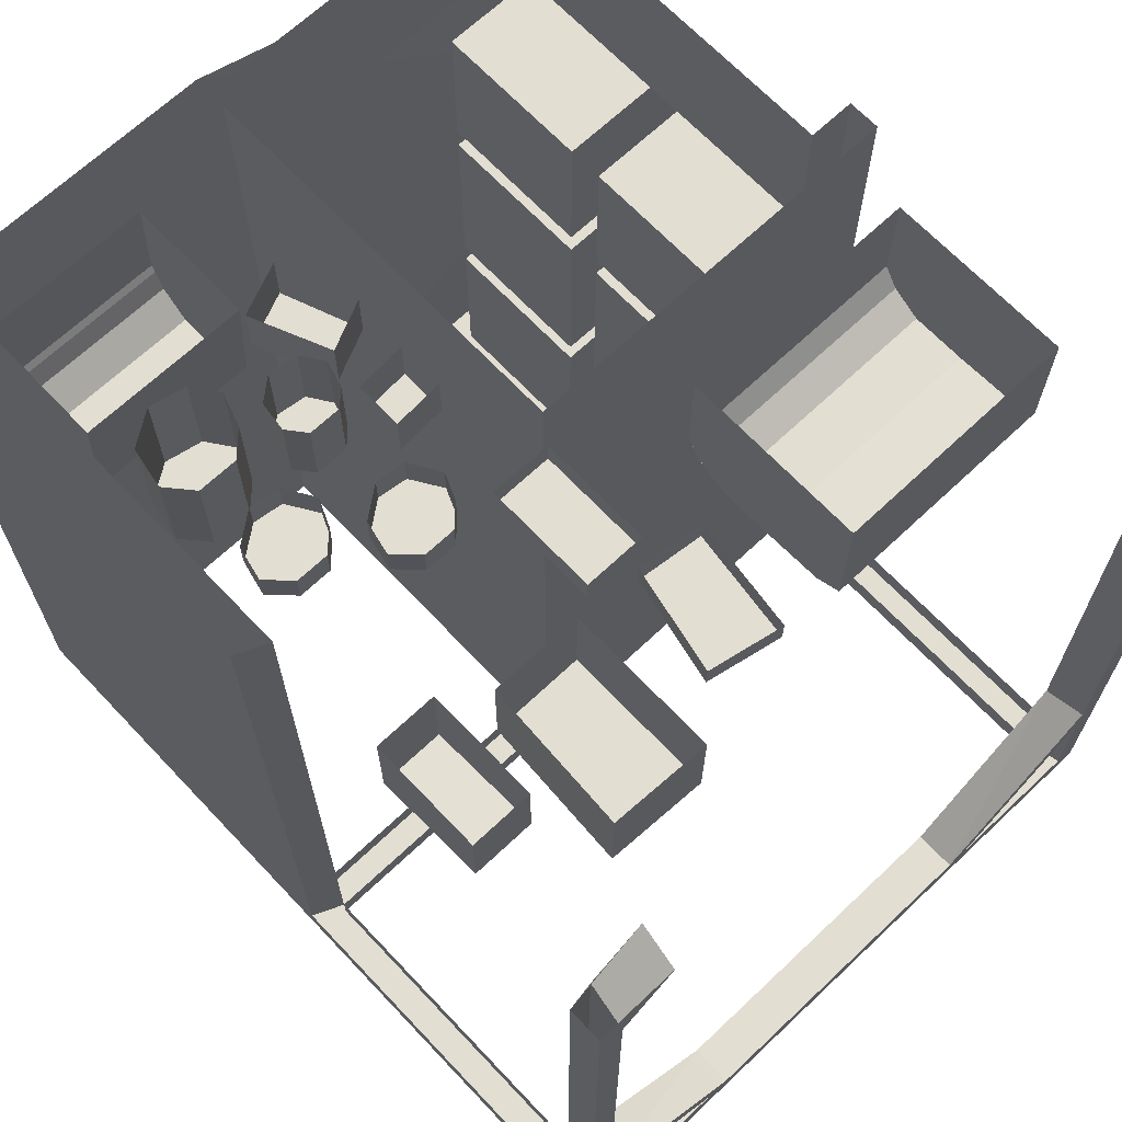
<metadata>
{"format":"obj","ext":"obj","renderer":"f3d","projection":"perspective","resolution":1024,"background":"white","views":[{"elev":67.5,"azim":46.6,"up":"+Y"}]}
</metadata>
<code>
v -0.1172 -1.016 -0.4609
v -0.1172 -0.7812 -0.4609
v -0.2031 -0.7812 -0.4766
v -0.2031 -1.016 -0.4766
v -0.0625 -1.016 -0.5078
v -0.0625 -0.7812 -0.5078
v -0.0625 -1.016 -0.5938
v -0.0625 -0.7812 -0.5938
v -0.1094 -1.016 -0.6406
v -0.1094 -0.7812 -0.6406
v -0.1797 -1.016 -0.6641
v -0.1797 -0.7812 -0.6641
v -0.2344 -1.016 -0.625
v -0.2344 -0.7812 -0.625
v -0.25 -1.016 -0.5469
v -0.25 -0.7812 -0.5469
v 0.9844 -1.75 -0.7031
v 0.8906 -1.75 -0.6328
v 0.09375 -1.75 -0.6328
v 0.09375 -1.75 -0.7031
v 0.9141 -1.695 -0.7031
v 0.9844 -1.367 -0.7031
v 0.9844 -1.695 -0.6484
v 0.9844 -1.75 -0.2812
v 0.8906 -1.75 -0.2812
v 0.8906 -1.695 -0.3359
v 0.8906 -1.695 -0.6328
v 0.09375 -1.695 -0.6328
v 0.09375 -1.695 0.1562
v 0.09375 -1.75 0.1562
v 0.03906 -1.75 -0.6484
v 0.9844 -1.695 -0.3359
v 0.9844 -1.695 -0.2812
v 0.9844 -1.75 0.4453
v 0.8906 -1.75 0.4453
v 0.8906 -1.695 0.4453
v 0.8906 -1.695 -0.2812
v 0.8906 -1.43 -0.6328
v 0.9844 -1.43 -0.6484
v 0.9844 -1.367 -0.6484
v 0.8906 -1.367 -0.6328
v 0.9844 -1.695 0.4453
v 0.9844 -1.695 0.5
v 0.9844 -1.75 0.8672
v 0.8906 -1.75 0.7969
v 0.8906 -1.695 0.7969
v 0.8906 -1.695 0.5
v 0.8906 -1.367 0.7969
v 0.9844 -1.367 0.8125
v 0.9141 -1.367 -0.7031
v 0.9844 0 -0.7031
v 0.9844 -0.08594 -0.6484
v 0.8906 -0.08594 -0.6328
v 0.9141 0 -0.7031
v 0.02344 -1.695 -0.7031
v -0.3438 -1.695 -0.7031
v -0.3828 -1.734 -0.7031
v -0.4219 -1.695 -0.7031
v -0.3438 -1.297 -0.7031
v -0.3438 -1.297 -0.4062
v -0.3438 -1.695 -0.4062
v 0.02344 -1.297 -0.4062
v 0.02344 -1.695 -0.4062
v 0.02344 -1.297 -0.7031
v 0.09375 -1.695 -0.7031
v -0.8594 0 0.1562
v -0.8594 -0.3203 -0.7031
v -0.8438 -0.7656 -0.7031
v -0.8438 -1.273 -0.7031
v -0.8594 -1.75 0.1562
v -0.8594 0 0.8672
v -0.8594 -1.75 0.8672
v -0.7969 0 0.8672
v -0.7969 -1.695 0.8672
v 0.0625 0 0.8672
v 0.0625 -1.695 0.8672
v 0.09375 -1.695 0.7969
v 0.09375 0 0.7969
v 0.02344 -1.695 0.7969
v 0.02344 0 0.7969
v -0.7812 0 0.7969
v -0.7812 -1.695 0.7969
v -0.7812 0 0.1562
v -0.7812 -1.695 0.1562
v 0.02344 0 0.1562
v 0.02344 -1.695 0.1562
v 0.09375 -0.3203 0.1562
v 0.09375 0 0.1562
v 0.09375 -0.3203 -0.6328
v 0.09375 0 -0.7031
v 0.02344 -1.242 -0.7031
v 0.02344 -0.7812 -0.7031
v 0.02344 -0.7266 -0.7031
v 0.02344 -0.375 -0.7031
v 0.02344 -0.3203 -0.7031
v 0.02344 0 -0.7031
v 0.02344 0 -0.6016
v 0.02344 -0.3203 -0.6016
v -0.8203 0 -0.6016
v -0.8203 -0.3203 -0.6016
v -0.8203 -0.3203 0.1562
v -0.8203 0 0.1562
v -0.8594 -1.75 -0.7031
v -0.7812 -1.75 0.09375
v -0.7812 -1.75 0.1562
v -0.7812 -1.75 0.7969
v 0.02344 -1.75 0.7969
v 0.0625 -1.75 0.8672
v 0.9141 -1.695 0.8672
v 0.9141 -1.367 0.8672
v 0.8906 -1.43 0.7969
v 0.9844 -1.43 0.8125
v 0.9844 -1.695 0.8125
v -0.7812 -1.75 -0.6406
v 0.03906 -1.75 0.09375
v 0.02344 -1.75 0.1562
v 0.09375 -1.75 0.7969
v -0.4609 -0.2656 -0.6016
v -0.7969 -0.2656 -0.6016
v -0.7969 -0.0625 -0.6016
v -0.4609 -0.0625 -0.6016
v -0.4766 -0.2422 -0.6016
v -0.7812 -0.2422 -0.6016
v -0.7812 -0.08594 -0.6016
v -0.4766 -0.08594 -0.6016
v -0.6328 -0.09375 -0.6016
v -0.6328 -0.09375 -0.6484
v -0.6875 -0.1406 -0.6016
v -0.6875 -0.1406 -0.6484
v -0.6875 -0.1875 -0.6016
v -0.6875 -0.1875 -0.6484
v -0.6328 -0.2344 -0.6016
v -0.6328 -0.2344 -0.6484
v -0.5859 -0.1875 -0.6016
v -0.5859 -0.1875 -0.6484
v -0.5859 -0.1406 -0.6016
v -0.5859 -0.1406 -0.6484
v -0.02344 -0.2656 -0.6016
v -0.3594 -0.2656 -0.6016
v -0.3594 -0.0625 -0.6016
v -0.02344 -0.0625 -0.6016
v -0.03906 -0.2422 -0.6016
v -0.3438 -0.2422 -0.6016
v -0.3438 -0.08594 -0.6016
v -0.03906 -0.08594 -0.6016
v -0.1953 -0.09375 -0.6016
v -0.1953 -0.09375 -0.6484
v -0.25 -0.1406 -0.6016
v -0.25 -0.1406 -0.6484
v -0.25 -0.1875 -0.6016
v -0.25 -0.1875 -0.6484
v -0.1953 -0.2344 -0.6016
v -0.1953 -0.2344 -0.6484
v -0.1406 -0.1875 -0.6016
v -0.1406 -0.1875 -0.6484
v -0.1406 -0.1406 -0.6016
v -0.1406 -0.1406 -0.6484
v -0.4219 -1.297 -0.7031
v -0.3438 -1.242 -0.7031
v -0.7812 -1.695 -0.7031
v -0.7812 -1.297 -0.7031
v -0.7812 -1.297 -0.4062
v -0.7812 -1.695 -0.4062
v -0.4219 -1.695 -0.4062
v -0.4219 -1.297 -0.4062
v -0.7812 -1.242 -0.7031
v -0.7812 -0.7812 -0.7031
v -0.7812 -0.7266 -0.7031
v -0.4219 -0.7812 -0.7031
v -0.4219 -0.7812 -0.4062
v -0.7812 -0.7812 -0.4062
v -0.7812 -1.242 -0.4062
v -0.4219 -1.242 -0.4062
v -0.4219 -1.242 -0.7031
v -0.3438 -0.7812 -0.7031
v -0.4219 -0.375 -0.7031
v -0.7812 -0.375 -0.7031
v -0.3828 -0.3203 -0.7031
v -0.3438 -0.375 -0.7031
v -0.4219 -0.7266 -0.7031
v -0.4219 -0.7266 -0.4062
v -0.4219 -0.375 -0.4062
v -0.7812 -0.375 -0.4062
v -0.3438 -0.7266 -0.7031
v 0.02344 -1.242 -0.4062
v 0.02344 -0.7812 -0.4062
v -0.3438 -0.7812 -0.4062
v -0.3438 -1.242 -0.4062
v -0.3438 -0.375 -0.4062
v -0.3438 -0.7266 -0.4062
v 0.02344 -0.7266 -0.4062
v 0.02344 -0.375 -0.4062
v -0.7812 -0.7266 -0.4062
v 0.9844 -1.367 0.8672
v 0.9141 0 0.8672
v 0.9844 -0.08594 0.8125
v 0.9844 0 0.8672
v 0.8906 -0.08594 0.7969
v 0.8906 0 0.6797
v 0.9844 0 0.6953
v -0.5859 -1.453 -0.5312
v -0.5859 -1.297 -0.5312
v -0.6094 -1.297 -0.5938
v -0.6094 -1.453 -0.5938
v -0.5469 -1.453 -0.5078
v -0.5469 -1.297 -0.5078
v -0.4922 -1.453 -0.5391
v -0.4922 -1.297 -0.5391
v -0.4766 -1.453 -0.5781
v -0.4766 -1.297 -0.5781
v -0.4922 -1.453 -0.6328
v -0.4922 -1.297 -0.6328
v -0.5312 -1.453 -0.6562
v -0.5312 -1.297 -0.6562
v -0.5859 -1.453 -0.6328
v -0.5859 -1.297 -0.6328
v 0.2734 -0.2734 -0.6094
v 0.2734 -0.2734 -0.07812
v 0.2422 -0.2266 -0.07812
v 0.2422 -0.2266 -0.6094
v 0.6406 -0.2734 -0.6094
v 0.5859 -0.3047 -0.6094
v 0.4531 -0.3125 -0.6094
v 0.3359 -0.3125 -0.6094
v 0.3359 -0.3125 -0.07812
v 0.4531 -0.3125 -0.07812
v 0.5859 -0.3047 -0.07812
v 0.6406 -0.2734 -0.07812
v 0.6406 -0.2266 -0.07812
v 0.6406 -0.2109 -0.07812
v 0.2422 -0.2109 -0.07812
v 0.2422 -0.2109 -0.6094
v 0.6406 -0.2266 -0.6094
v 0.6406 -0.2109 -0.6094
v 0.6406 0 -0.6094
v 0.6406 0 -0.07812
v 0.2422 0 -0.07812
v 0.2422 0 -0.6094
v -0.4766 -0.9141 -0.6094
v -0.6953 -0.9141 -0.6719
v -0.6953 -0.7969 -0.6719
v -0.4766 -0.7969 -0.6094
v -0.5234 -0.9141 -0.4531
v -0.7344 -0.9141 -0.5156
v -0.7344 -0.7969 -0.5156
v -0.5234 -0.7969 -0.4531
v -0.1016 -1.422 -0.6484
v -0.2969 -1.422 -0.6172
v -0.2969 -1.312 -0.6172
v -0.1016 -1.312 -0.6484
v -0.08594 -1.422 -0.5469
v -0.2812 -1.422 -0.5156
v -0.2812 -1.312 -0.5156
v -0.08594 -1.312 -0.5469
v -0.2188 -0.4922 -0.6328
v -0.3203 -0.4922 -0.6328
v -0.3203 -0.3828 -0.6328
v -0.2188 -0.3828 -0.6328
v -0.2188 -0.4922 -0.5234
v -0.3203 -0.4922 -0.5234
v -0.3203 -0.3828 -0.5234
v -0.2188 -0.3828 -0.5234
v -0.03906 -0.5 -0.625
v -0.2031 -0.5 -0.5625
v -0.2031 -0.3828 -0.5625
v -0.03906 -0.3828 -0.625
v 0 -0.5 -0.5156
v -0.1641 -0.5 -0.4609
v -0.1641 -0.3828 -0.4609
v 0 -0.3828 -0.5156
v -0.5 -0.5234 -0.5156
v -0.5 -0.3906 -0.5156
v -0.5469 -0.3906 -0.5234
v -0.5469 -0.5234 -0.5234
v -0.4688 -0.5234 -0.5391
v -0.4688 -0.3906 -0.5391
v -0.4688 -0.5234 -0.5938
v -0.4688 -0.3906 -0.5938
v -0.4922 -0.5234 -0.6172
v -0.4922 -0.3906 -0.6172
v -0.5391 -0.5234 -0.6328
v -0.5391 -0.3906 -0.6328
v -0.5703 -0.5234 -0.6094
v -0.5703 -0.3906 -0.6094
v -0.5781 -0.5234 -0.5625
v -0.5781 -0.3906 -0.5625
v -0.6484 -0.5625 -0.4375
v -0.6484 -0.3906 -0.4375
v -0.7109 -0.3906 -0.4453
v -0.7109 -0.5625 -0.4453
v -0.6094 -0.5625 -0.4688
v -0.6094 -0.3906 -0.4688
v -0.6094 -0.5625 -0.5391
v -0.6094 -0.3906 -0.5391
v -0.6406 -0.5625 -0.5703
v -0.6406 -0.3906 -0.5703
v -0.6953 -0.5625 -0.5859
v -0.6953 -0.3906 -0.5859
v -0.7422 -0.5625 -0.5547
v -0.7422 -0.3906 -0.5547
v -0.75 -0.5625 -0.4922
v -0.75 -0.3906 -0.4922
v -0.1719 -0.1172 0.3594
v -0.07031 -0.1172 0.3594
v -0.07031 -0.007812 0.3594
v -0.1719 -0.007812 0.3594
v -0.1797 -0.1172 0.25
v -0.07812 -0.1172 0.25
v -0.07812 -0.007812 0.25
v -0.1797 -0.007812 0.25
v -0.4219 -0.125 0.4141
v -0.2578 -0.125 0.3438
v -0.2578 -0.007812 0.3438
v -0.4219 -0.007812 0.4141
v -0.4688 -0.125 0.3047
v -0.3047 -0.125 0.2422
v -0.3047 -0.007812 0.2422
v -0.4688 -0.007812 0.3047
v -0.2031 -0.1797 0.5156
v -0.2031 -0.007812 0.5156
v -0.2656 -0.007812 0.5078
v -0.2656 -0.1797 0.5078
v -0.1641 -0.1797 0.4844
v -0.1641 -0.007812 0.4844
v -0.1641 -0.1797 0.4141
v -0.1641 -0.007812 0.4141
v -0.1953 -0.1797 0.3828
v -0.1953 -0.007812 0.3828
v -0.25 -0.1797 0.3672
v -0.25 -0.007812 0.3672
v -0.2969 -0.1797 0.3984
v -0.2969 -0.007812 0.3984
v -0.3047 -0.1797 0.4609
v -0.3047 -0.007812 0.4609
v -0.2656 -0.2344 0.75
v -0.2656 0 0.75
v -0.3516 0 0.7344
v -0.3516 -0.2344 0.7344
v -0.2109 -0.2344 0.7031
v -0.2109 0 0.7031
v -0.2109 -0.2344 0.6172
v -0.2109 0 0.6172
v -0.2578 -0.2344 0.5703
v -0.2578 0 0.5703
v -0.3281 -0.2344 0.5469
v -0.3281 0 0.5469
v -0.3828 -0.2344 0.5859
v -0.3828 0 0.5859
v -0.3984 -0.2344 0.6641
v -0.3984 0 0.6641
v -0.7109 -0.2969 0.4141
v -0.7109 -0.2969 0.7734
v -0.7266 -0.25 0.7734
v -0.7266 -0.25 0.4141
v -0.4688 -0.3359 0.4141
v -0.5 -0.3672 0.4141
v -0.5781 -0.3516 0.4141
v -0.6562 -0.3516 0.4141
v -0.6562 -0.3516 0.7734
v -0.5781 -0.3516 0.7734
v -0.5 -0.3672 0.7734
v -0.4688 -0.3359 0.7734
v -0.4688 -0.2812 0.7734
v -0.4609 -0.2734 0.7734
v -0.7344 -0.2344 0.7734
v -0.7344 -0.2344 0.4141
v -0.4688 -0.2812 0.4141
v -0.4609 -0.2734 0.4141
v -0.4375 -0.007812 0.4141
v -0.4375 -0.007812 0.7734
v -0.7188 -0.007812 0.7734
v -0.7188 -0.007812 0.4141
v 0.1016 -0.08594 0.5391
v 0.1016 -0.01562 0.5391
v 0.03125 -0.01562 0.5234
v 0.03125 -0.08594 0.5234
v 0.1484 -0.08594 0.4922
v 0.1484 -0.01562 0.4922
v 0.1484 -0.08594 0.4219
v 0.1484 -0.01562 0.4219
v 0.1094 -0.08594 0.3828
v 0.1094 -0.01562 0.3828
v 0.05469 -0.08594 0.3594
v 0.05469 -0.01562 0.3594
v -0.007812 -0.08594 0.3984
v -0.007812 -0.01562 0.3984
v -0.01562 -0.08594 0.4609
v -0.01562 -0.01562 0.4609
v -0.01562 -0.08594 0.7344
v -0.01562 -0.01562 0.7344
v -0.08594 -0.01562 0.7188
v -0.08594 -0.08594 0.7188
v 0.03125 -0.08594 0.6875
v 0.03125 -0.01562 0.6875
v 0.03125 -0.08594 0.6172
v 0.03125 -0.01562 0.6172
v -0.007812 -0.08594 0.5781
v -0.007812 -0.01562 0.5781
v -0.0625 -0.08594 0.5547
v -0.0625 -0.01562 0.5547
v -0.125 -0.08594 0.5938
v -0.125 -0.01562 0.5938
v -0.1328 -0.08594 0.6562
v -0.1328 -0.01562 0.6562
v 0.7422 -0.2109 0.3828
v 0.4219 -0.2109 0.3828
v 0.4219 0 0.3828
v 0.7422 0 0.3828
v 0.7344 -0.2109 0.5938
v 0.4219 -0.2109 0.5781
v 0.4219 0 0.5781
v 0.7344 0 0.5938
v 0.6797 -0.05469 0.1328
v 0.4453 -0.05469 0.1016
v 0.4453 0 0.1016
v 0.6797 0 0.1328
v 0.6484 -0.05469 0.2891
v 0.4297 -0.05469 0.2422
v 0.4297 0 0.2422
v 0.6484 0 0.2891
v 0.3906 -0.05469 0.1953
v 0.1484 -0.05469 0.1953
v 0.1484 0 0.1953
v 0.3906 0 0.1953
v 0.3906 -0.05469 0.3281
v 0.1484 -0.05469 0.3281
v 0.1484 0 0.3281
v 0.3906 0 0.3281
v 0.5938 -0.1953 0.6562
v 0.3516 -0.2266 0.6562
v 0.3516 -0.02344 0.6562
v 0.5938 -0.02344 0.6562
v 0.5938 -0.1953 0.7891
v 0.3516 -0.2266 0.7891
v 0.3516 -0.02344 0.7891
v 0.5938 -0.02344 0.7891
v 0.9844 0 -0.5234
v 0.8906 0 -0.5078
f 1 2 3
f 1 3 4
f 1 5 2
f 2 5 6
f 6 5 7
f 6 7 8
f 8 7 9
f 8 9 10
f 10 9 11
f 10 11 12
f 12 11 13
f 12 13 14
f 14 13 15
f 14 15 16
f 16 15 4
f 16 4 3
f 201 202 203
f 201 203 204
f 201 205 202
f 202 205 206
f 206 205 207
f 206 207 208
f 208 207 209
f 208 209 210
f 210 209 211
f 210 211 212
f 212 211 213
f 212 213 214
f 214 213 215
f 214 215 216
f 216 215 204
f 216 204 203
f 271 272 273
f 271 273 274
f 271 275 272
f 272 275 276
f 276 275 277
f 276 277 278
f 278 277 279
f 278 279 280
f 280 279 281
f 280 281 282
f 282 281 283
f 282 283 284
f 284 283 285
f 284 285 286
f 286 285 274
f 286 274 273
f 287 288 289
f 287 289 290
f 287 291 288
f 288 291 292
f 292 291 293
f 292 293 294
f 294 293 295
f 294 295 296
f 296 295 297
f 296 297 298
f 298 297 299
f 298 299 300
f 300 299 301
f 300 301 302
f 302 301 290
f 302 290 289
f 319 320 321
f 319 321 322
f 319 323 320
f 320 323 324
f 324 323 325
f 324 325 326
f 326 325 327
f 326 327 328
f 328 327 329
f 328 329 330
f 330 329 331
f 330 331 332
f 332 331 333
f 332 333 334
f 334 333 322
f 334 322 321
f 335 336 337
f 335 337 338
f 335 339 336
f 336 339 340
f 340 339 341
f 340 341 342
f 342 341 343
f 342 343 344
f 344 343 345
f 344 345 346
f 346 345 347
f 346 347 348
f 348 347 349
f 348 349 350
f 350 349 338
f 350 338 337
f 373 374 375
f 373 375 376
f 373 377 374
f 374 377 378
f 378 377 379
f 378 379 380
f 380 379 381
f 380 381 382
f 382 381 383
f 382 383 384
f 384 383 385
f 384 385 386
f 386 385 387
f 386 387 388
f 388 387 376
f 388 376 375
f 389 390 391
f 389 391 392
f 389 393 390
f 390 393 394
f 394 393 395
f 394 395 396
f 396 395 397
f 396 397 398
f 398 397 399
f 398 399 400
f 400 399 401
f 400 401 402
f 402 401 403
f 402 403 404
f 404 403 392
f 404 392 391
f 1 4 5
f 4 7 5
f 7 4 9
f 9 4 11
f 11 4 13
f 13 4 15
f 201 204 205
f 204 207 205
f 207 204 209
f 209 204 211
f 211 204 213
f 213 204 215
f 271 274 275
f 274 277 275
f 277 274 279
f 279 274 281
f 281 274 283
f 283 274 285
f 287 290 291
f 290 293 291
f 293 290 295
f 295 290 297
f 297 290 299
f 299 290 301
f 319 322 323
f 322 325 323
f 325 322 327
f 327 322 329
f 329 322 331
f 331 322 333
f 335 338 339
f 338 341 339
f 341 338 343
f 343 338 345
f 345 338 347
f 347 338 349
f 373 376 377
f 376 379 377
f 379 376 381
f 381 376 383
f 383 376 385
f 385 376 387
f 389 392 393
f 392 395 393
f 395 392 397
f 397 392 399
f 399 392 401
f 401 392 403
f 413 414 415
f 413 415 416
f 413 416 417
f 413 417 414
f 414 417 418
f 414 418 419
f 414 419 415
f 418 417 420
f 418 420 419
f 417 416 420
f 17 18 19
f 17 19 20
f 17 20 21
f 17 21 22
f 17 24 18
f 18 24 25
f 18 27 19
f 19 27 28
f 19 30 31
f 19 31 20
f 19 20 31
f 24 34 25
f 25 34 35
f 26 38 32
f 32 38 39
f 33 40 41
f 33 41 37
f 34 44 35
f 35 44 45
f 36 48 49
f 36 49 42
f 23 39 38
f 23 38 27
f 21 50 22
f 22 50 51
f 40 52 53
f 40 53 41
f 50 54 51
f 20 55 21
f 55 20 56
f 56 20 57
f 56 57 58
f 56 58 59
f 61 60 62
f 61 62 63
f 55 64 65
f 55 65 20
f 78 77 79
f 78 79 80
f 85 86 29
f 85 29 87
f 85 87 88
f 90 65 91
f 90 91 92
f 90 92 93
f 90 93 94
f 90 94 95
f 90 95 94
f 95 90 96
f 95 96 90
f 97 98 99
f 99 98 100
f 99 100 101
f 99 101 102
f 70 103 104
f 70 104 105
f 70 105 106
f 70 106 72
f 72 106 107
f 72 107 108
f 72 108 74
f 74 108 76
f 76 108 44
f 76 44 109
f 109 44 110
f 46 111 112
f 46 112 113
f 103 114 104
f 104 115 105
f 105 115 116
f 105 116 86
f 105 86 84
f 105 84 106
f 106 84 82
f 106 82 107
f 107 82 79
f 107 116 117
f 107 117 108
f 108 117 45
f 108 45 44
f 122 123 124
f 122 124 125
f 142 143 144
f 142 144 145
f 58 158 59
f 59 158 159
f 59 159 64
f 160 58 57
f 160 57 103
f 160 103 161
f 163 162 164
f 164 162 165
f 56 58 57
f 103 69 161
f 161 69 166
f 161 166 158
f 167 166 69
f 167 69 68
f 167 68 168
f 167 168 169
f 172 171 173
f 173 171 170
f 174 169 175
f 174 175 159
f 174 159 158
f 174 158 166
f 176 177 67
f 176 67 178
f 176 178 179
f 176 179 180
f 177 168 68
f 177 68 67
f 179 184 180
f 180 184 175
f 180 175 169
f 180 169 168
f 176 179 178
f 92 175 184
f 92 184 93
f 92 90 93
f 91 65 64
f 91 64 159
f 188 187 186
f 188 186 185
f 190 189 191
f 191 189 192
f 193 183 182
f 193 182 181
f 94 179 178
f 94 178 95
f 117 116 30
f 117 77 45
f 45 77 46
f 30 116 115
f 30 115 31
f 112 111 47
f 112 47 43
f 44 194 110
f 110 194 195
f 194 197 195
f 196 49 48
f 196 48 198
f 196 198 199
f 196 199 200
f 114 103 20
f 114 20 31
f 20 103 57
f 53 52 437
f 53 437 438
f 17 22 23
f 17 23 24
f 18 25 26
f 18 26 27
f 19 28 29
f 19 29 30
f 23 32 24
f 24 32 33
f 24 33 34
f 25 35 36
f 25 36 37
f 25 37 26
f 26 37 38
f 32 39 40
f 32 40 33
f 33 37 42
f 33 42 34
f 34 42 43
f 34 43 44
f 35 45 46
f 35 46 47
f 35 47 36
f 36 47 48
f 36 42 37
f 27 38 21
f 21 38 50
f 22 51 40
f 22 40 39
f 22 39 23
f 51 52 40
f 41 53 50
f 41 50 38
f 41 38 37
f 50 53 54
f 56 59 60
f 56 60 61
f 63 62 64
f 63 64 55
f 66 67 68
f 66 68 69
f 66 69 70
f 66 70 71
f 71 70 72
f 71 72 73
f 73 72 74
f 73 74 75
f 75 74 76
f 75 76 77
f 75 77 78
f 83 84 85
f 85 84 86
f 88 87 89
f 88 89 90
f 90 89 28
f 90 28 65
f 96 95 97
f 97 95 98
f 70 69 103
f 109 110 46
f 46 110 111
f 113 112 44
f 113 44 43
f 104 114 31
f 104 31 115
f 107 79 116
f 118 119 120
f 118 120 121
f 126 127 128
f 128 127 129
f 128 129 130
f 130 129 131
f 130 131 132
f 132 131 133
f 132 133 134
f 134 133 135
f 134 135 136
f 136 135 137
f 136 137 126
f 126 137 127
f 127 137 129
f 129 137 131
f 131 137 133
f 133 137 135
f 138 139 140
f 138 140 141
f 146 147 148
f 148 147 149
f 148 149 150
f 150 149 151
f 150 151 152
f 152 151 153
f 152 153 154
f 154 153 155
f 154 155 156
f 156 155 157
f 156 157 146
f 146 157 147
f 147 157 149
f 149 157 151
f 151 157 153
f 153 157 155
f 59 64 62
f 59 62 60
f 160 161 162
f 160 162 163
f 164 165 158
f 164 158 58
f 161 158 165
f 161 165 162
f 167 169 170
f 167 170 171
f 167 171 166
f 166 171 172
f 173 170 169
f 173 169 174
f 176 180 181
f 176 181 182
f 176 182 177
f 177 182 183
f 177 183 168
f 92 91 185
f 92 185 186
f 92 186 175
f 175 186 187
f 175 187 159
f 159 187 188
f 184 179 189
f 184 189 190
f 191 192 94
f 191 94 93
f 179 94 192
f 179 192 189
f 168 183 193
f 117 30 29
f 117 29 77
f 116 79 86
f 112 43 42
f 112 42 49
f 112 49 194
f 112 194 44
f 110 195 48
f 110 48 111
f 111 48 47
f 194 49 196
f 194 196 197
f 196 200 197
f 195 198 48
f 198 195 199
f 89 87 29
f 89 29 28
f 217 218 219
f 217 219 220
f 217 220 221
f 217 221 222
f 217 222 223
f 217 223 224
f 217 224 218
f 218 224 225
f 218 225 226
f 218 226 227
f 218 227 228
f 218 228 229
f 218 229 219
f 220 233 221
f 221 233 228
f 221 228 227
f 221 227 222
f 222 227 226
f 222 226 223
f 223 226 225
f 223 225 224
f 228 233 229
f 53 438 54
f 437 52 51
f 80 79 81
f 81 79 82
f 81 82 83
f 83 82 84
f 230 234 235
f 230 235 236
f 230 236 231
f 231 236 237
f 231 237 232
f 232 237 238
f 232 238 234
f 234 238 235
f 239 240 241
f 239 241 242
f 239 242 243
f 239 243 240
f 240 243 244
f 240 244 245
f 240 245 241
f 244 243 246
f 244 246 245
f 243 242 246
f 247 248 249
f 247 249 250
f 247 250 251
f 247 251 248
f 248 251 252
f 248 252 253
f 248 253 249
f 252 251 254
f 252 254 253
f 251 250 254
f 255 256 257
f 255 257 258
f 255 258 259
f 255 259 256
f 256 259 260
f 256 260 261
f 256 261 257
f 260 259 262
f 260 262 261
f 259 258 262
f 263 264 265
f 263 265 266
f 263 266 267
f 263 267 264
f 264 267 268
f 264 268 269
f 264 269 265
f 268 267 270
f 268 270 269
f 267 266 270
f 303 304 305
f 303 305 306
f 303 306 307
f 303 307 304
f 304 307 308
f 304 308 309
f 304 309 305
f 308 307 310
f 308 310 309
f 307 306 310
f 311 312 313
f 311 313 314
f 311 314 315
f 311 315 312
f 312 315 316
f 312 316 317
f 312 317 313
f 316 315 318
f 316 318 317
f 315 314 318
f 351 352 353
f 351 353 354
f 351 354 355
f 351 355 356
f 351 356 357
f 351 357 358
f 351 358 352
f 352 358 359
f 352 359 360
f 352 360 361
f 352 361 362
f 352 362 363
f 352 363 353
f 354 367 355
f 355 367 362
f 355 362 361
f 355 361 356
f 356 361 360
f 356 360 357
f 357 360 359
f 357 359 358
f 362 367 363
f 364 368 369
f 364 369 370
f 364 370 365
f 365 370 371
f 365 371 366
f 366 371 372
f 366 372 368
f 368 372 369
f 405 406 407
f 405 407 408
f 405 408 409
f 405 409 406
f 406 409 410
f 406 410 411
f 406 411 407
f 410 409 412
f 410 412 411
f 409 408 412
f 219 229 230
f 219 230 231
f 219 231 220
f 220 231 232
f 220 232 233
f 229 233 234
f 229 234 230
f 232 234 233
f 353 363 364
f 353 364 365
f 353 365 354
f 354 365 366
f 354 366 367
f 363 367 368
f 363 368 364
f 366 368 367
f 421 422 423
f 421 423 424
f 421 424 425
f 421 425 422
f 422 425 426
f 422 426 427
f 422 427 423
f 426 425 428
f 426 428 427
f 425 424 428
f 429 430 431
f 429 431 432
f 429 432 433
f 429 433 430
f 430 433 434
f 430 434 435
f 430 435 431
f 434 433 436
f 434 436 435
f 433 432 436

</code>
